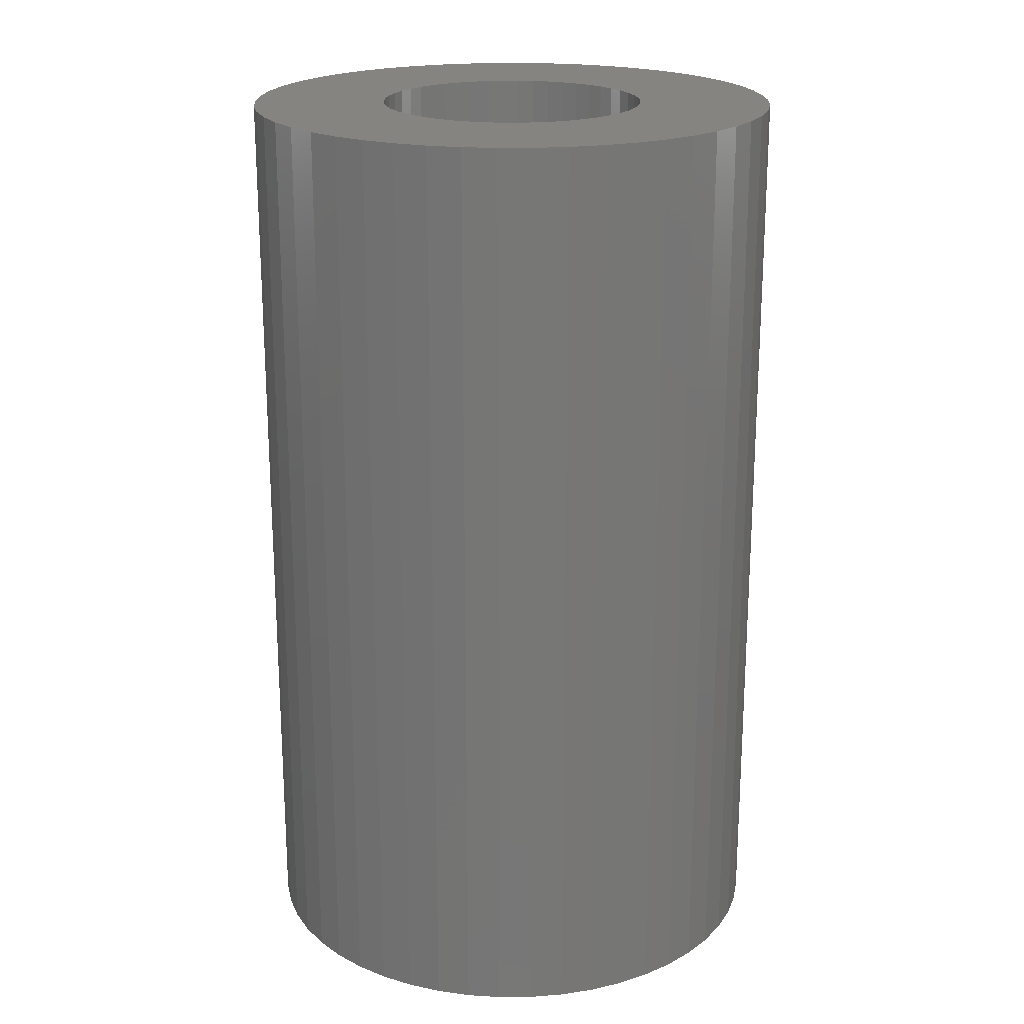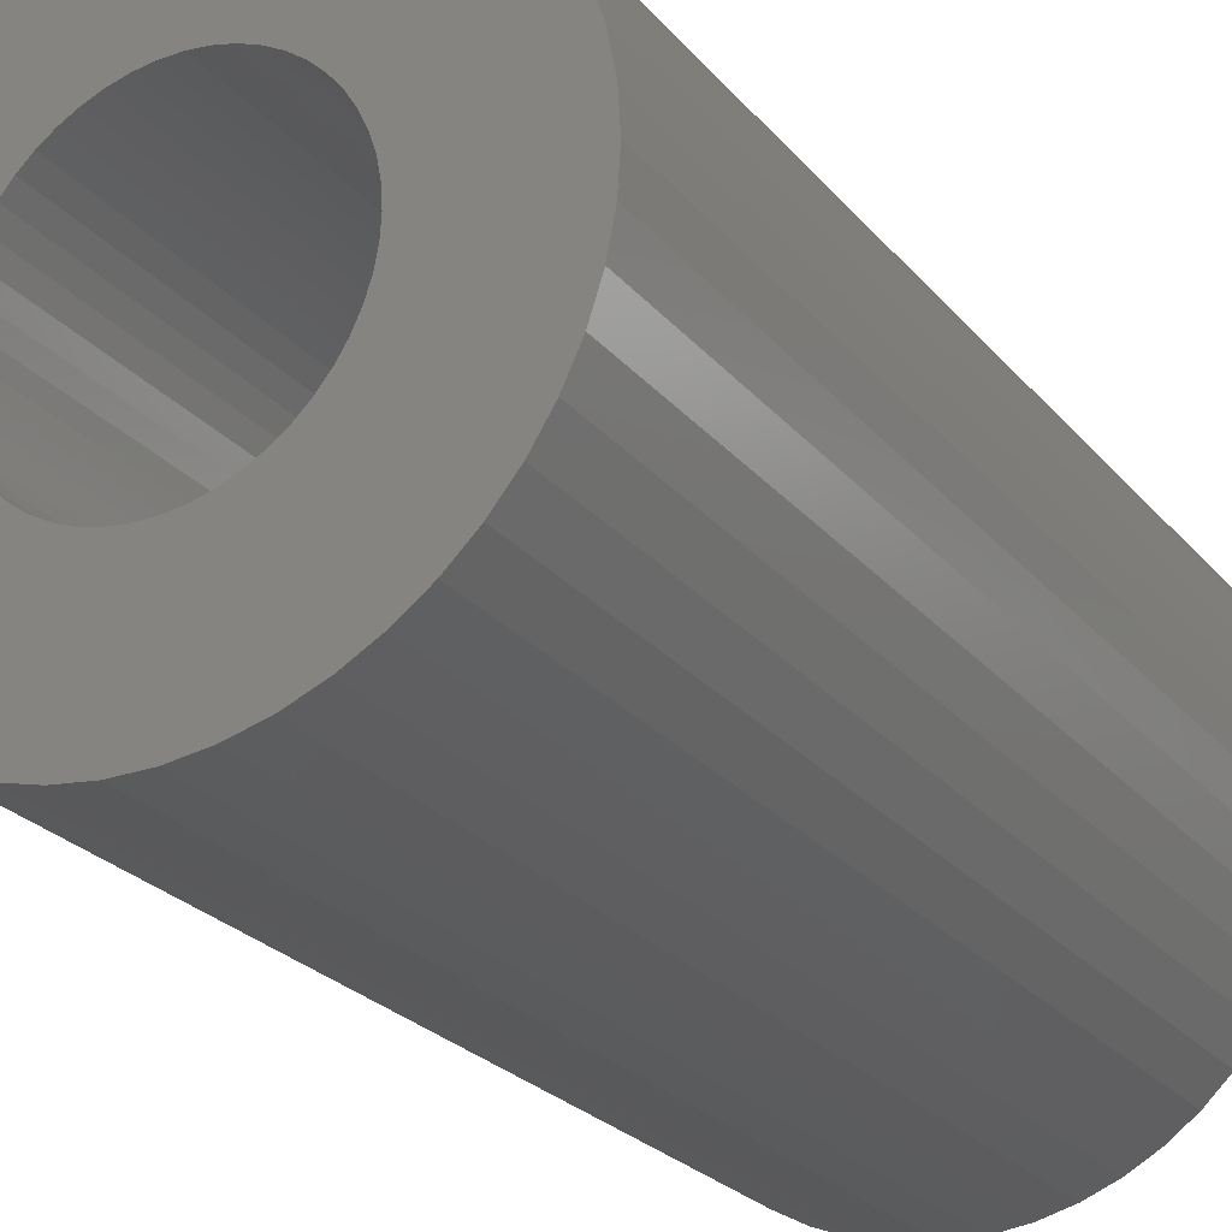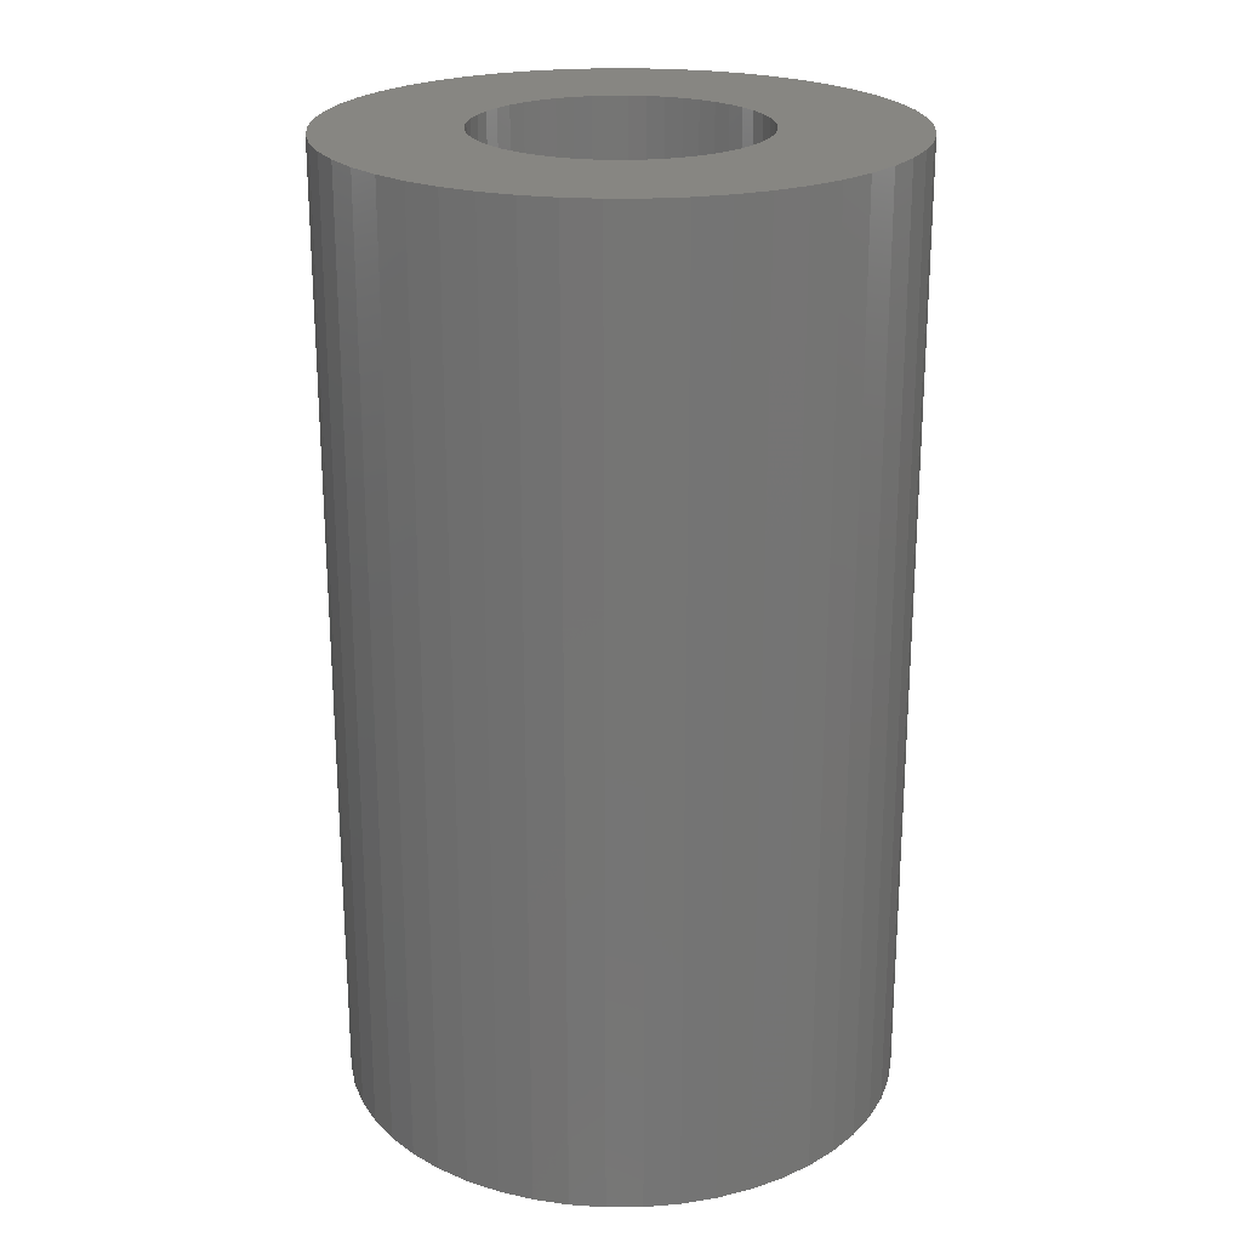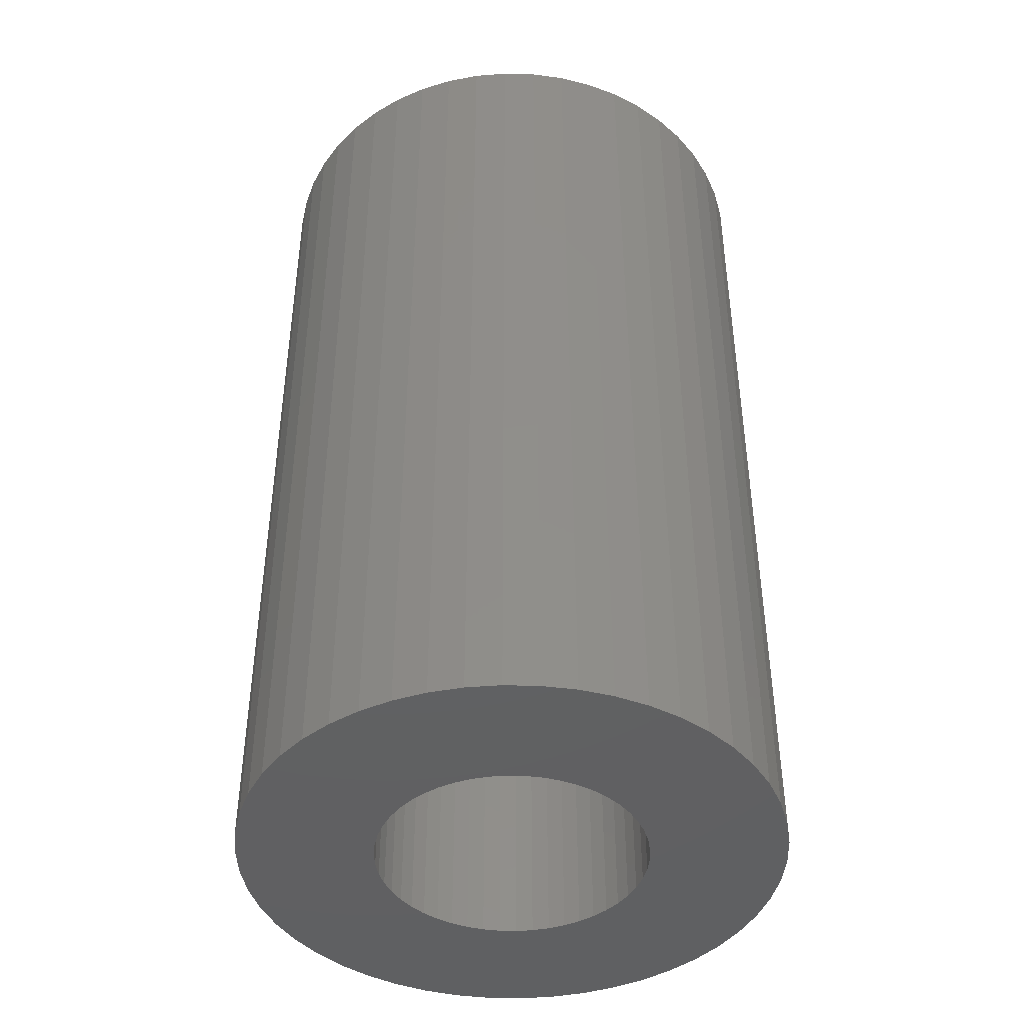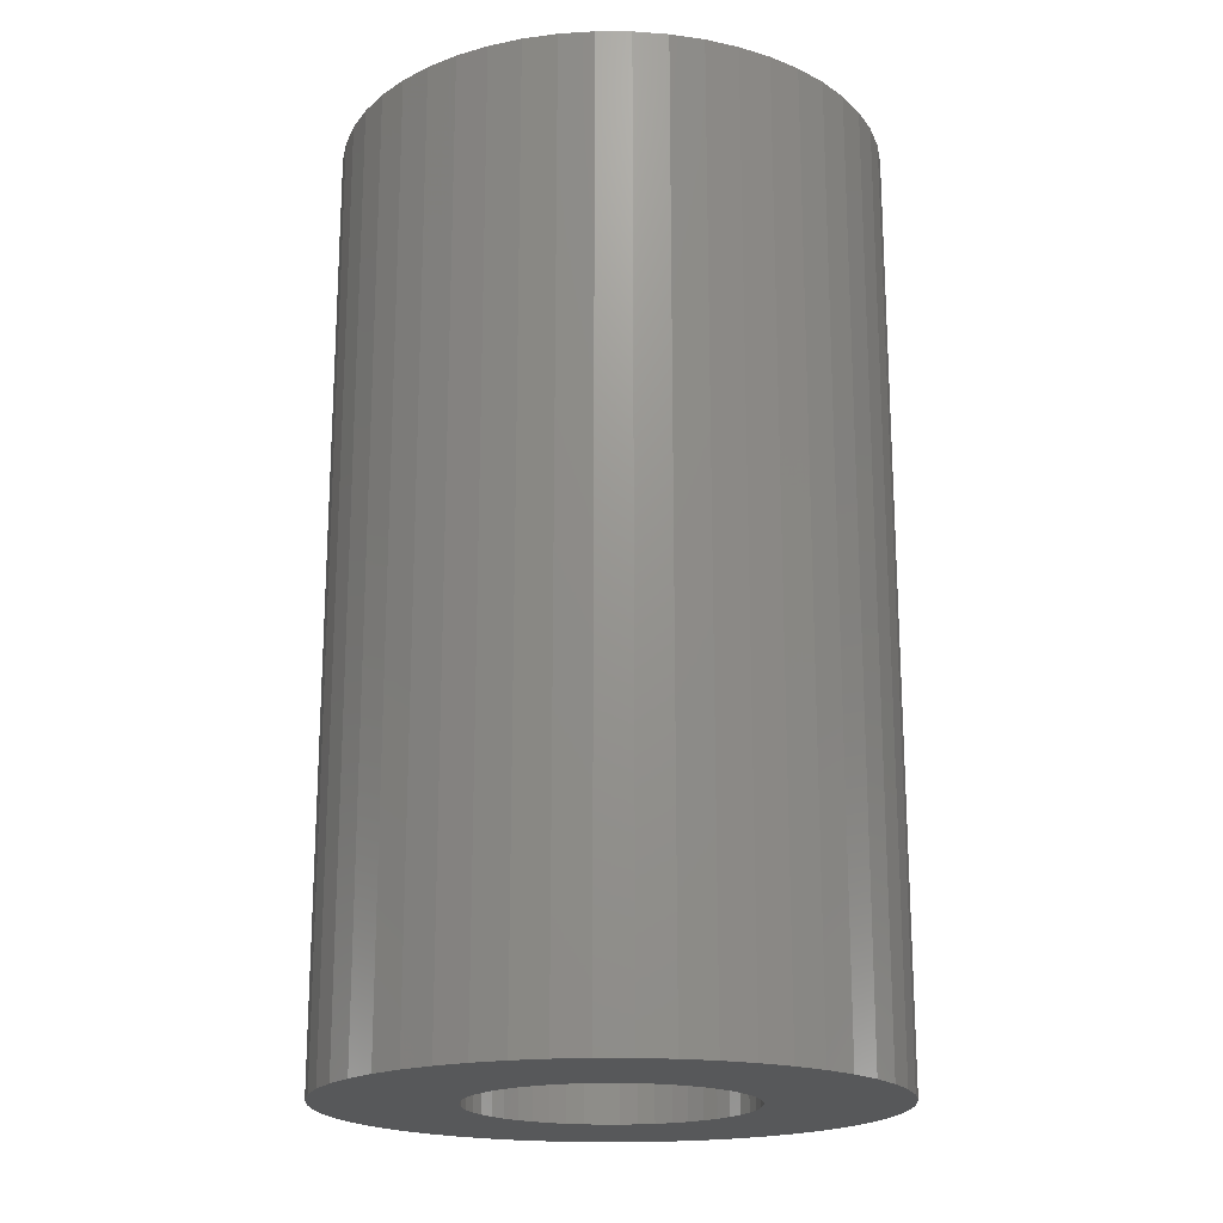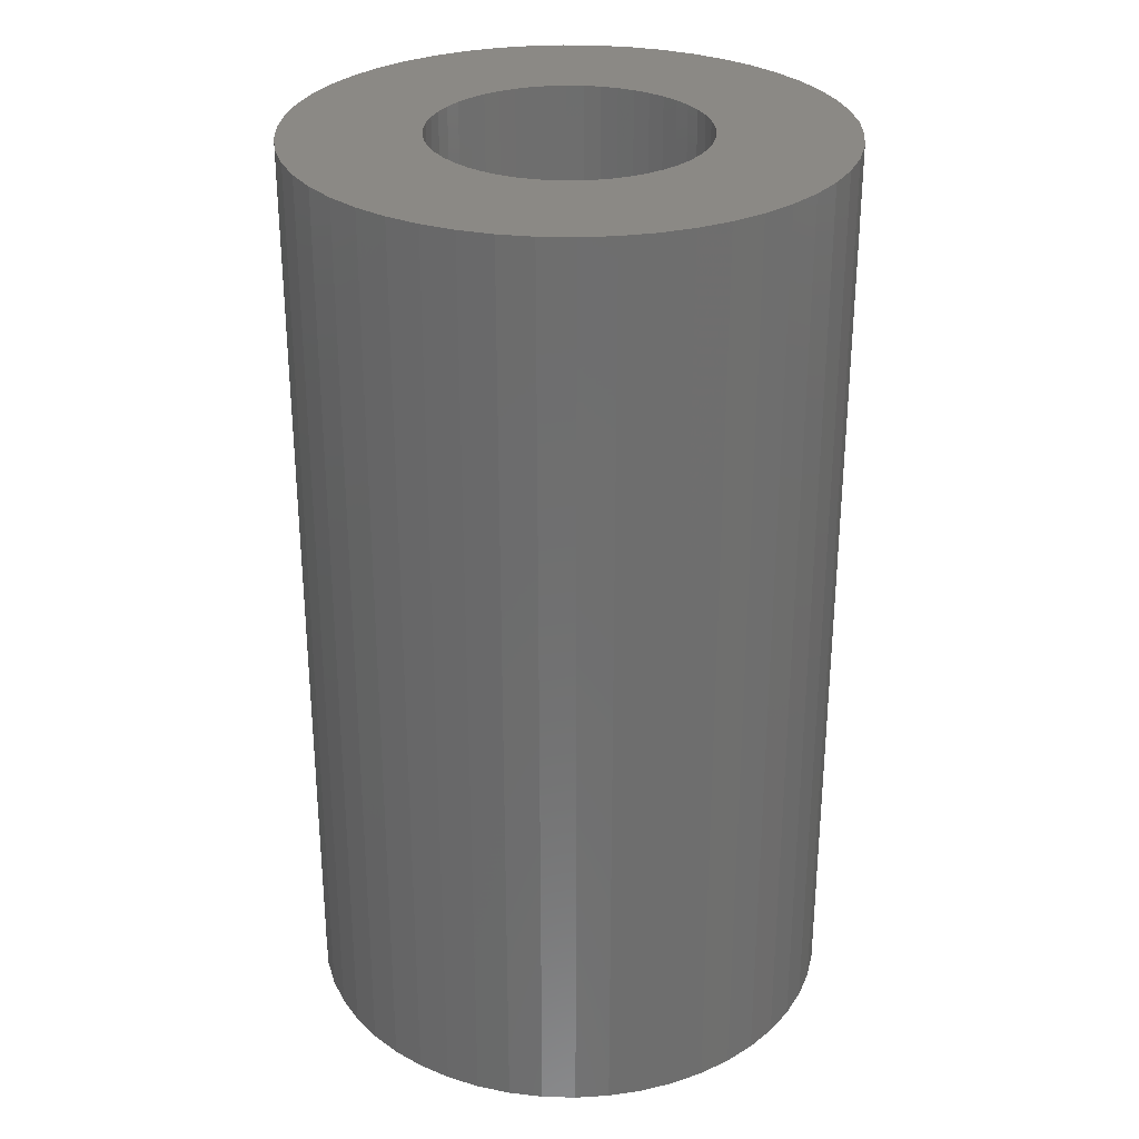
<metadata>
{"format":"stl","ext":"stl","renderer":"f3d","projection":"perspective","resolution":1024,"background":"white","views":[{"elev":20.6,"azim":-123.1,"up":"+Z"},{"elev":-25.0,"azim":-150.0,"up":"+Y"},{"elev":22.9,"azim":-65.5,"up":"+Z"},{"elev":-43.2,"azim":-153.0,"up":"+Z"},{"elev":-19.1,"azim":158.0,"up":"+Z"},{"elev":29.4,"azim":59.9,"up":"+Z"}]}
</metadata>
<code>
# stl→obj: 200 verts, 400 faces
v 7 0 12
v 6.945 0.8773 -12
v 6.945 0.8773 12
v 7 0 -12
v -7 0 -12
v -6.945 0.8773 12
v -6.945 0.8773 -12
v -7 0 12
v 0.4395 6.986 -12
v -0.4395 6.986 12
v 0.4395 6.986 12
v -0.4395 6.986 -12
v -0.4395 -6.986 -12
v 0.4395 -6.986 12
v -0.4395 -6.986 12
v 0.4395 -6.986 -12
v 5.103 4.792 -12
v 4.462 5.394 12
v 5.103 4.792 12
v 4.462 5.394 -12
v -4.462 5.394 -12
v -5.103 4.792 12
v -4.462 5.394 12
v -5.103 4.792 -12
v -2.163 6.657 -12
v -2.98 6.334 12
v -2.163 6.657 12
v -2.98 6.334 -12
v 6.508 2.577 12
v 6.134 3.372 -12
v 6.134 3.372 12
v 6.508 2.577 -12
v 6.78 1.741 -12
v 6.78 1.741 12
v 2.98 6.334 -12
v 2.163 6.657 12
v 2.98 6.334 12
v 2.163 6.657 -12
v 3.751 5.91 -12
v 3.751 5.91 12
v -6.508 2.577 -12
v -6.134 3.372 12
v -6.134 3.372 -12
v -6.508 2.577 12
v -6.78 1.741 -12
v -6.78 1.741 12
v -1.312 6.876 -12
v -1.312 6.876 12
v 1.312 -6.876 12
v 1.312 -6.876 -12
v 5.663 4.114 12
v 5.663 4.114 -12
v 1.312 6.876 12
v 1.312 6.876 -12
v -5.663 4.114 12
v -5.663 4.114 -12
v 3.5 0 12
v 3.472 0.4387 12
v 6.945 -0.8773 12
v 3.39 0.8704 12
v 3.472 -0.4387 12
v 3.254 1.288 12
v 6.78 -1.741 12
v 3.067 1.686 12
v 3.39 -0.8704 12
v 2.832 2.057 12
v 6.508 -2.577 12
v 2.551 2.396 12
v 3.254 -1.288 12
v 2.231 2.697 12
v 6.134 -3.372 12
v 3.067 -1.686 12
v 1.875 2.955 12
v 1.49 3.167 12
v 1.082 3.329 12
v 0.6558 3.438 12
v 0.2198 3.493 12
v -0.2198 3.493 12
v -0.6558 3.438 12
v -1.082 3.329 12
v -1.49 3.167 12
v -1.875 2.955 12
v -3.751 5.91 12
v -2.231 2.697 12
v -2.551 2.396 12
v -2.832 2.057 12
v -3.067 1.686 12
v 5.663 -4.114 12
v 2.832 -2.057 12
v 5.103 -4.792 12
v 2.551 -2.396 12
v 4.462 -5.394 12
v 2.231 -2.697 12
v 3.751 -5.91 12
v 1.875 -2.955 12
v 2.98 -6.334 12
v 1.49 -3.167 12
v 2.163 -6.657 12
v 1.082 -3.329 12
v 0.6558 -3.438 12
v 0.2198 -3.493 12
v -0.2198 -3.493 12
v -0.6558 -3.438 12
v -1.312 -6.876 12
v -1.082 -3.329 12
v -2.163 -6.657 12
v -1.49 -3.167 12
v -2.98 -6.334 12
v -1.875 -2.955 12
v -3.751 -5.91 12
v -2.231 -2.697 12
v -4.462 -5.394 12
v -2.551 -2.396 12
v -5.103 -4.792 12
v -2.832 -2.057 12
v -5.663 -4.114 12
v -3.067 -1.686 12
v -6.134 -3.372 12
v -3.254 -1.288 12
v -6.508 -2.577 12
v -3.39 -0.8704 12
v -6.78 -1.741 12
v -3.472 -0.4387 12
v -6.945 -0.8773 12
v -3.5 0 12
v -3.254 1.288 12
v -3.39 0.8704 12
v -3.472 0.4387 12
v -3.751 5.91 -12
v 6.945 -0.8773 -12
v 6.508 -2.577 -12
v 6.134 -3.372 -12
v -5.103 -4.792 -12
v -4.462 -5.394 -12
v -6.134 -3.372 -12
v -6.508 -2.577 -12
v -5.663 -4.114 -12
v 3.5 0 -12
v 3.472 -0.4387 -12
v 6.78 -1.741 -12
v 3.39 -0.8704 -12
v 3.472 0.4387 -12
v 3.254 -1.288 -12
v 3.067 -1.686 -12
v 5.663 -4.114 -12
v 3.39 0.8704 -12
v 2.832 -2.057 -12
v 5.103 -4.792 -12
v 2.551 -2.396 -12
v 4.462 -5.394 -12
v 3.254 1.288 -12
v 2.231 -2.697 -12
v 3.751 -5.91 -12
v 3.067 1.686 -12
v 1.875 -2.955 -12
v 2.98 -6.334 -12
v 1.49 -3.167 -12
v 2.163 -6.657 -12
v 1.082 -3.329 -12
v 0.6558 -3.438 -12
v 0.2198 -3.493 -12
v -0.2198 -3.493 -12
v -0.6558 -3.438 -12
v -1.312 -6.876 -12
v -1.082 -3.329 -12
v -2.163 -6.657 -12
v -1.49 -3.167 -12
v -2.98 -6.334 -12
v -1.875 -2.955 -12
v -3.751 -5.91 -12
v -2.231 -2.697 -12
v -2.551 -2.396 -12
v -2.832 -2.057 -12
v -3.067 -1.686 -12
v 2.832 2.057 -12
v 2.551 2.396 -12
v 2.231 2.697 -12
v 1.875 2.955 -12
v 1.49 3.167 -12
v 1.082 3.329 -12
v 0.6558 3.438 -12
v 0.2198 3.493 -12
v -0.2198 3.493 -12
v -0.6558 3.438 -12
v -1.082 3.329 -12
v -1.49 3.167 -12
v -1.875 2.955 -12
v -2.231 2.697 -12
v -2.551 2.396 -12
v -2.832 2.057 -12
v -3.067 1.686 -12
v -3.254 1.288 -12
v -3.39 0.8704 -12
v -3.472 0.4387 -12
v -3.5 0 -12
v -3.254 -1.288 -12
v -3.39 -0.8704 -12
v -6.78 -1.741 -12
v -3.472 -0.4387 -12
v -6.945 -0.8773 -12
f 1 2 3
f 2 1 4
f 5 6 7
f 6 5 8
f 9 10 11
f 10 9 12
f 13 14 15
f 14 13 16
f 17 18 19
f 18 17 20
f 21 22 23
f 22 21 24
f 25 26 27
f 26 25 28
f 29 30 31
f 30 29 32
f 3 33 34
f 33 3 2
f 35 36 37
f 36 35 38
f 39 37 40
f 37 39 35
f 41 42 43
f 42 41 44
f 45 44 41
f 44 45 46
f 47 27 48
f 27 47 25
f 16 49 14
f 49 16 50
f 34 32 29
f 32 34 33
f 51 17 19
f 17 51 52
f 31 52 51
f 52 31 30
f 38 53 36
f 53 38 54
f 54 11 53
f 11 54 9
f 20 40 18
f 40 20 39
f 43 55 56
f 55 43 42
f 56 22 24
f 22 56 55
f 7 46 45
f 46 7 6
f 57 1 3
f 58 3 34
f 1 57 59
f 60 34 29
f 61 59 57
f 62 29 31
f 59 61 63
f 64 31 51
f 65 63 61
f 66 51 19
f 63 65 67
f 68 19 18
f 69 67 65
f 70 18 40
f 67 69 71
f 72 71 69
f 3 58 57
f 34 60 58
f 29 62 60
f 31 64 62
f 73 40 37
f 51 66 64
f 19 68 66
f 18 70 68
f 74 37 36
f 40 73 70
f 37 74 73
f 75 36 53
f 36 75 74
f 53 76 75
f 11 76 53
f 11 77 76
f 11 78 77
f 10 78 11
f 10 79 78
f 48 79 10
f 79 48 80
f 27 80 48
f 80 27 81
f 26 81 27
f 81 26 82
f 83 82 26
f 82 83 84
f 23 84 83
f 84 23 85
f 22 85 23
f 85 22 86
f 55 86 22
f 42 87 55
f 86 55 87
f 71 72 88
f 89 88 72
f 88 89 90
f 91 90 89
f 90 91 92
f 93 92 91
f 92 93 94
f 95 94 93
f 94 95 96
f 97 96 95
f 96 97 98
f 99 98 97
f 98 99 49
f 100 49 99
f 100 14 49
f 101 14 100
f 102 14 101
f 102 15 14
f 103 15 102
f 104 103 105
f 103 104 15
f 106 105 107
f 108 107 109
f 105 106 104
f 110 109 111
f 112 111 113
f 114 113 115
f 107 108 106
f 116 115 117
f 118 117 119
f 120 119 121
f 122 121 123
f 109 110 108
f 124 123 125
f 87 42 126
f 44 126 42
f 111 112 110
f 126 44 127
f 113 114 112
f 46 127 44
f 115 116 114
f 127 46 128
f 117 118 116
f 6 128 46
f 119 120 118
f 128 6 125
f 121 122 120
f 8 125 6
f 123 124 122
f 125 8 124
f 28 83 26
f 83 28 129
f 129 23 83
f 23 129 21
f 12 48 10
f 48 12 47
f 59 4 1
f 4 59 130
f 71 131 67
f 131 71 132
f 133 112 114
f 112 133 134
f 135 120 136
f 120 135 118
f 137 118 135
f 118 137 116
f 138 4 130
f 139 130 140
f 4 138 2
f 141 140 131
f 142 2 138
f 143 131 132
f 2 142 33
f 144 132 145
f 146 33 142
f 147 145 148
f 33 146 32
f 149 148 150
f 151 32 146
f 152 150 153
f 32 151 30
f 154 30 151
f 130 139 138
f 140 141 139
f 131 143 141
f 132 144 143
f 155 153 156
f 145 147 144
f 148 149 147
f 150 152 149
f 157 156 158
f 153 155 152
f 156 157 155
f 159 158 50
f 158 159 157
f 50 160 159
f 16 160 50
f 16 161 160
f 16 162 161
f 13 162 16
f 13 163 162
f 164 163 13
f 163 164 165
f 166 165 164
f 165 166 167
f 168 167 166
f 167 168 169
f 170 169 168
f 169 170 171
f 134 171 170
f 171 134 172
f 133 172 134
f 172 133 173
f 137 173 133
f 135 174 137
f 173 137 174
f 30 154 52
f 175 52 154
f 52 175 17
f 176 17 175
f 17 176 20
f 177 20 176
f 20 177 39
f 178 39 177
f 39 178 35
f 179 35 178
f 35 179 38
f 180 38 179
f 38 180 54
f 181 54 180
f 181 9 54
f 182 9 181
f 183 9 182
f 183 12 9
f 184 12 183
f 47 184 185
f 184 47 12
f 25 185 186
f 28 186 187
f 185 25 47
f 129 187 188
f 21 188 189
f 24 189 190
f 186 28 25
f 56 190 191
f 43 191 192
f 41 192 193
f 45 193 194
f 187 129 28
f 7 194 195
f 174 135 196
f 136 196 135
f 188 21 129
f 196 136 197
f 189 24 21
f 198 197 136
f 190 56 24
f 197 198 199
f 191 43 56
f 200 199 198
f 192 41 43
f 199 200 195
f 193 45 41
f 5 195 200
f 194 7 45
f 195 5 7
f 156 94 96
f 94 156 153
f 67 140 63
f 140 67 131
f 133 116 137
f 116 133 114
f 136 122 198
f 122 136 120
f 150 90 92
f 90 150 148
f 158 96 98
f 96 158 156
f 50 98 49
f 98 50 158
f 63 130 59
f 130 63 140
f 88 132 71
f 132 88 145
f 90 145 88
f 145 90 148
f 164 15 104
f 15 164 13
f 168 106 108
f 106 168 166
f 166 104 106
f 104 166 164
f 198 124 200
f 124 198 122
f 200 8 5
f 8 200 124
f 153 92 94
f 92 153 150
f 170 108 110
f 108 170 168
f 134 110 112
f 110 134 170
f 138 58 142
f 58 138 57
f 125 194 128
f 194 125 195
f 183 77 78
f 77 183 182
f 161 102 101
f 102 161 162
f 177 68 70
f 68 177 176
f 189 84 85
f 84 189 188
f 186 80 81
f 80 186 185
f 151 64 154
f 64 151 62
f 142 60 146
f 60 142 58
f 154 66 175
f 66 154 64
f 180 74 75
f 74 180 179
f 179 73 74
f 73 179 178
f 126 191 87
f 191 126 192
f 86 189 85
f 189 86 190
f 127 192 126
f 192 127 193
f 185 79 80
f 79 185 184
f 160 101 100
f 101 160 161
f 146 62 151
f 62 146 60
f 175 68 176
f 68 175 66
f 181 75 76
f 75 181 180
f 182 76 77
f 76 182 181
f 178 70 73
f 70 178 177
f 87 190 86
f 190 87 191
f 128 193 127
f 193 128 194
f 187 81 82
f 81 187 186
f 188 82 84
f 82 188 187
f 184 78 79
f 78 184 183
f 149 89 147
f 89 149 91
f 143 65 141
f 65 143 69
f 141 61 139
f 61 141 65
f 149 93 91
f 93 149 152
f 147 72 144
f 72 147 89
f 139 57 138
f 57 139 61
f 119 197 121
f 197 119 196
f 157 99 97
f 99 157 159
f 159 100 99
f 100 159 160
f 144 69 143
f 69 144 72
f 165 107 105
f 107 165 167
f 163 105 103
f 105 163 165
f 113 173 115
f 173 113 172
f 171 113 111
f 113 171 172
f 117 196 119
f 196 117 174
f 121 199 123
f 199 121 197
f 123 195 125
f 195 123 199
f 152 95 93
f 95 152 155
f 155 97 95
f 97 155 157
f 169 111 109
f 111 169 171
f 162 103 102
f 103 162 163
f 115 174 117
f 174 115 173
f 167 109 107
f 109 167 169

</code>
